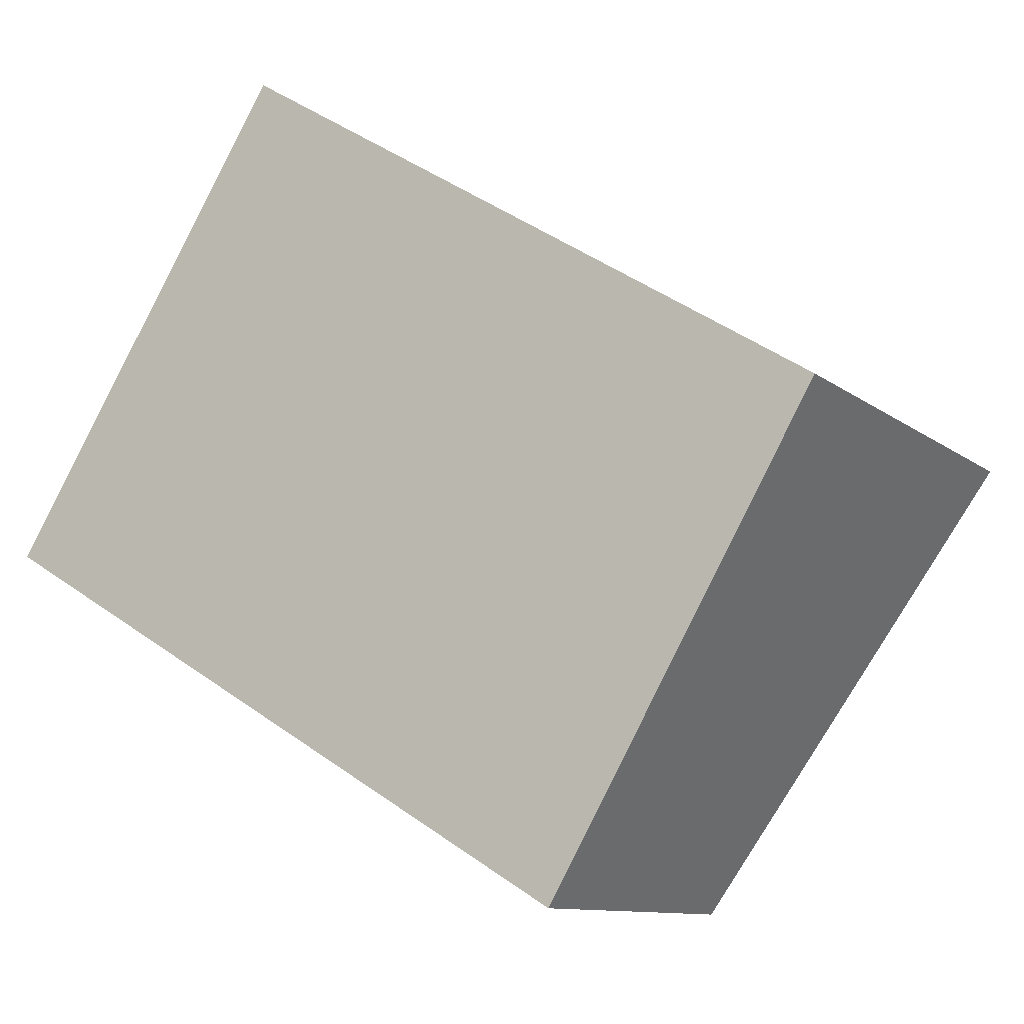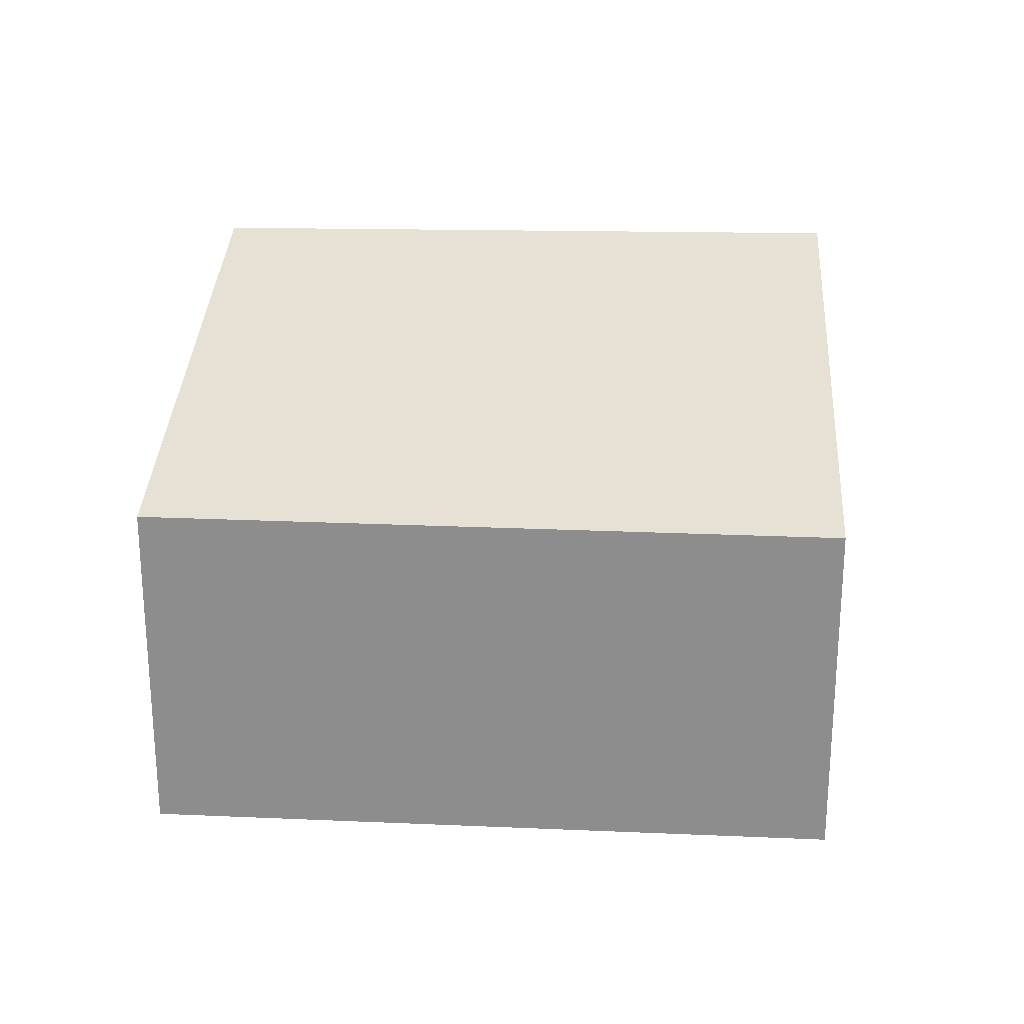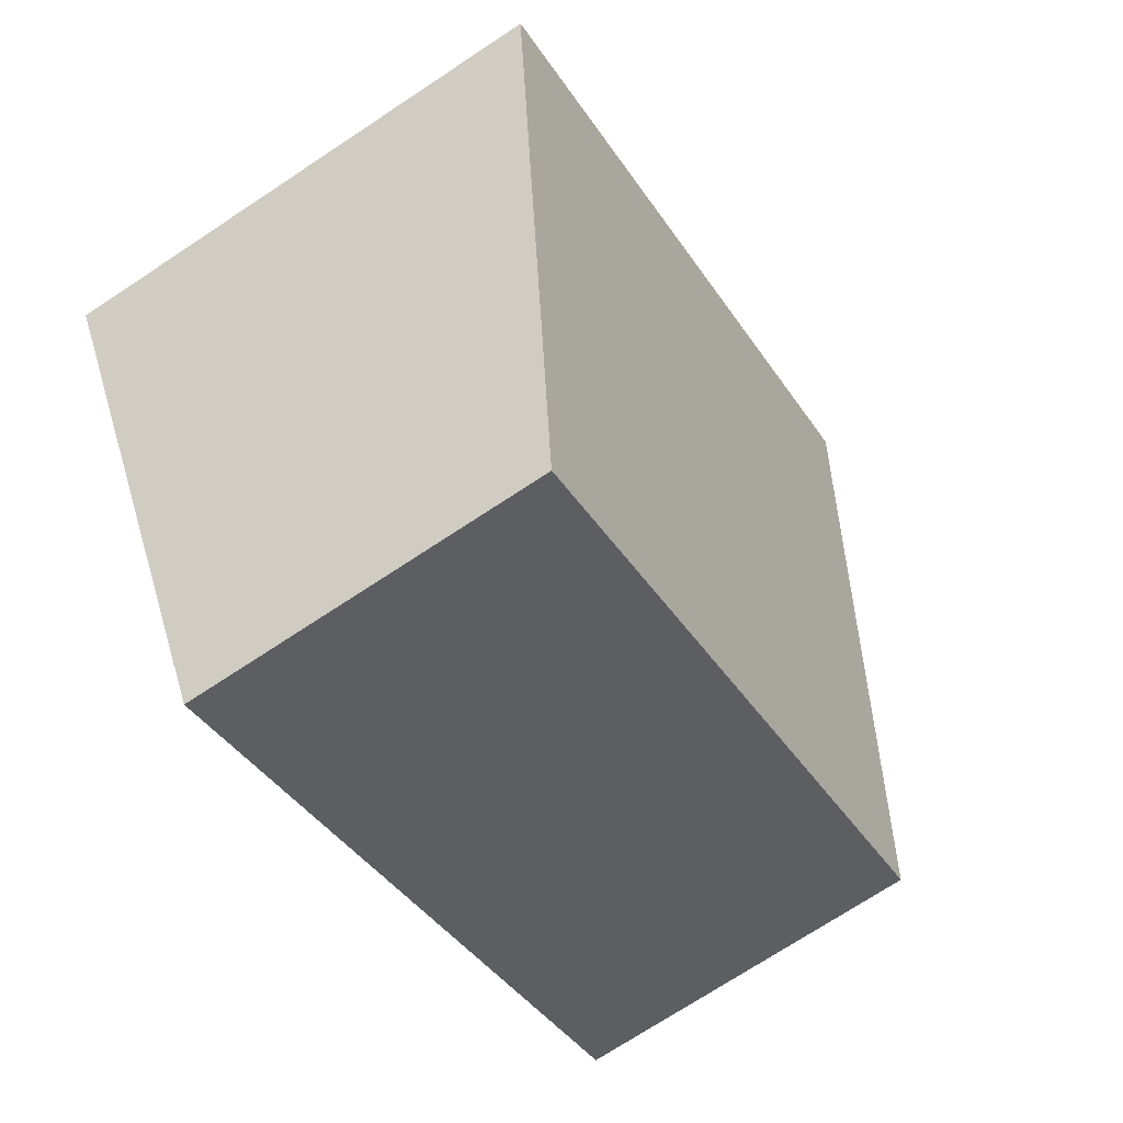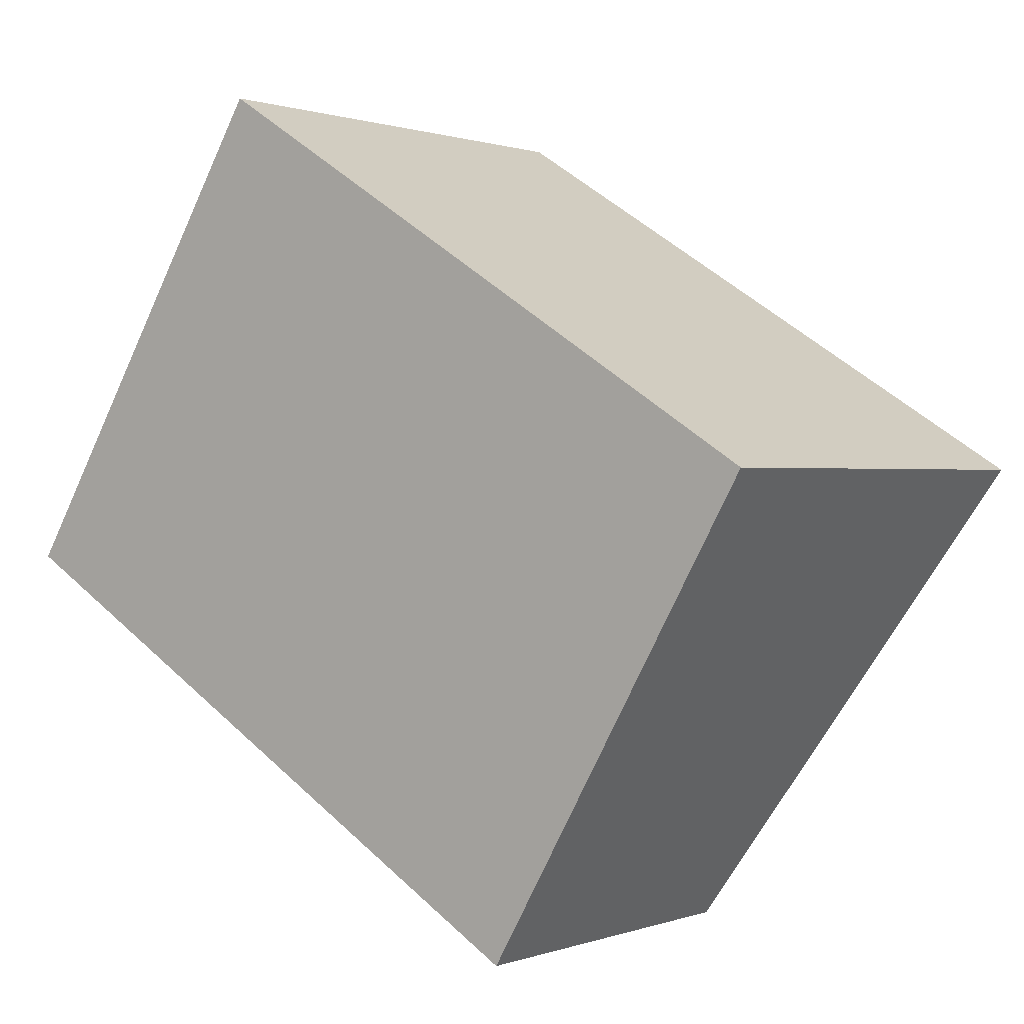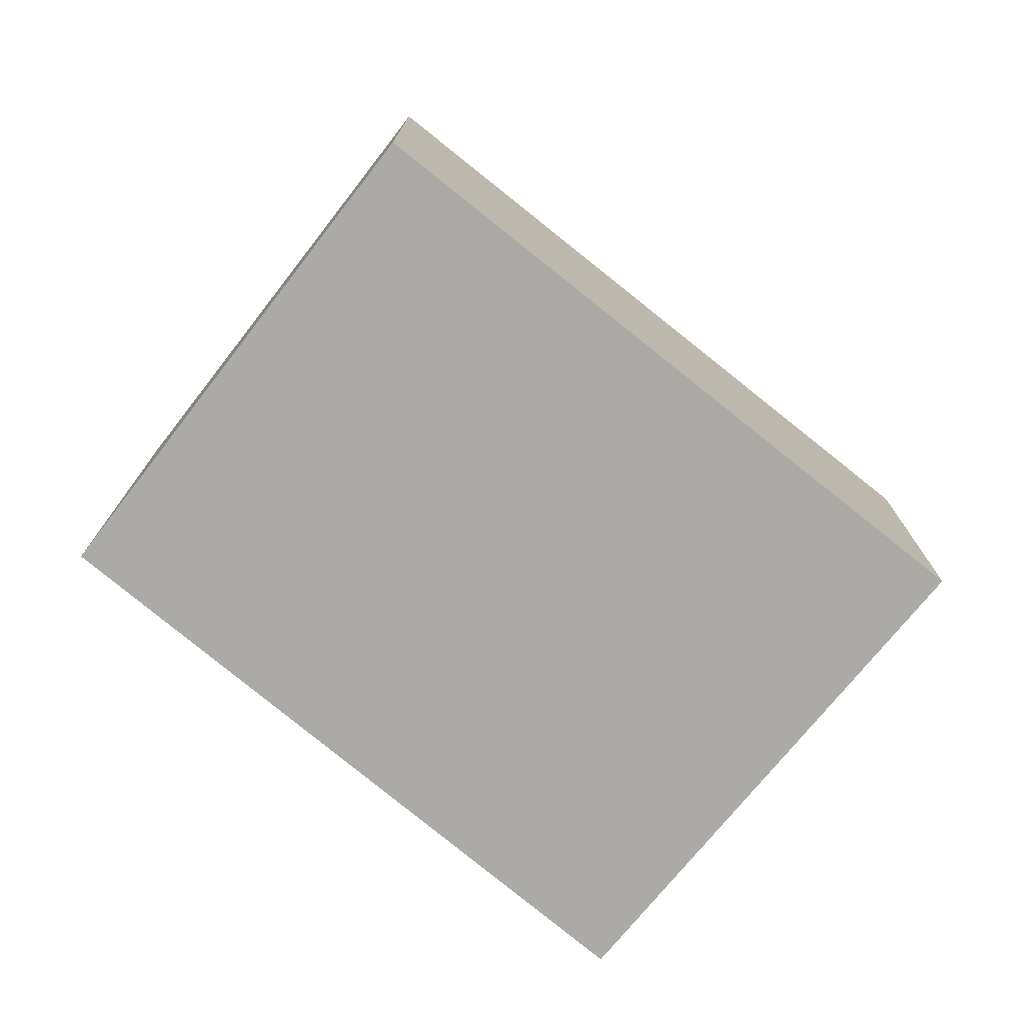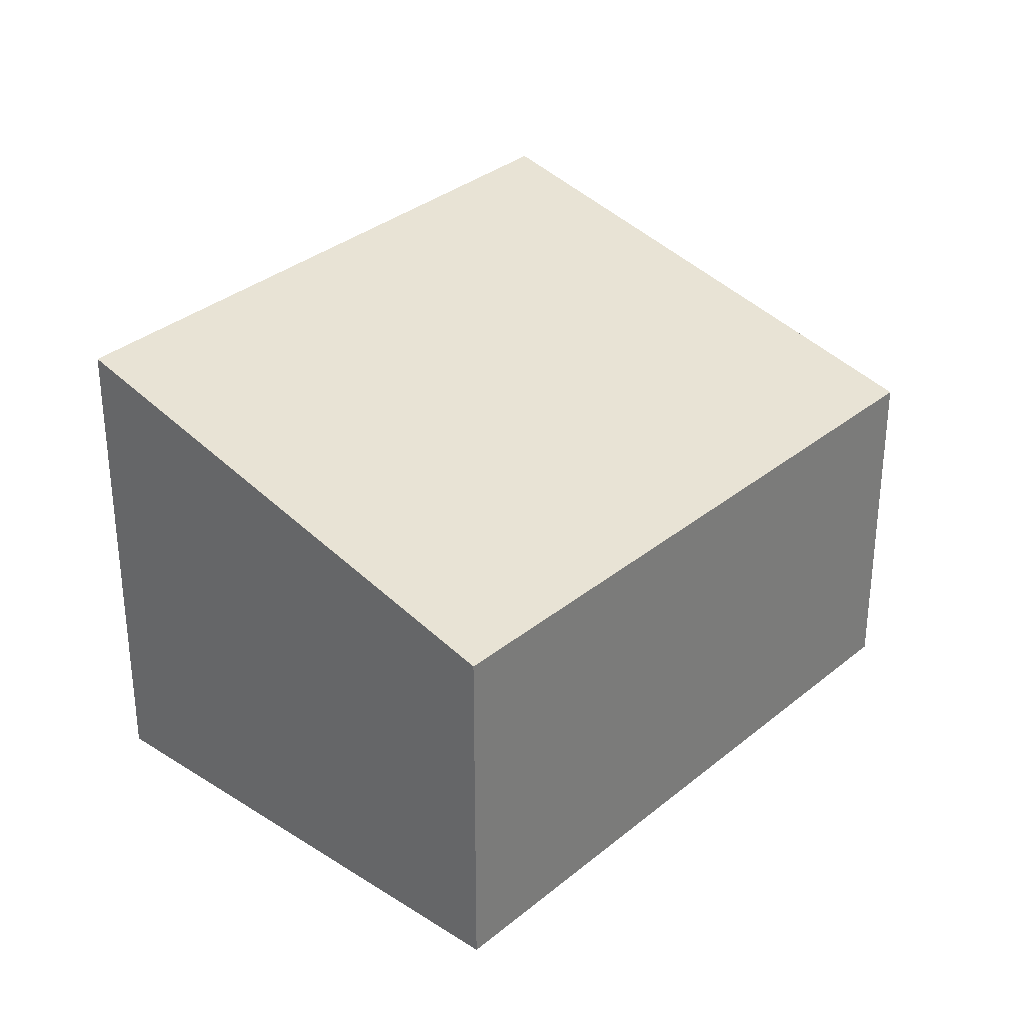
<metadata>
{"format":"obj","ext":"obj","renderer":"f3d","projection":"perspective","resolution":1024,"background":"white","views":[{"elev":-10.5,"azim":28.8,"up":"+Z"},{"elev":24.7,"azim":-145.0,"up":"+Y"},{"elev":-72.8,"azim":123.4,"up":"+Z"},{"elev":0.7,"azim":37.7,"up":"+Z"},{"elev":-75.9,"azim":172.3,"up":"+Y"},{"elev":31.5,"azim":161.9,"up":"+Y"}]}
</metadata>
<code>
v  0 2.335 1.43e-16
v  5.793 3.254 0.608
v  4.043 2.335 -2.421
v  1.892 3.28 3.061
v  4.043 1.482e-16 -2.421
v  0 0 0
v  1.892 -1.874e-16 3.061
v  5.793 -3.723e-17 0.608
g defaultobject
f 1 2 3
f 2 1 4
f 5 1 3
f 1 5 6
f 1 7 4
f 7 1 6
f 7 2 4
f 2 7 8
f 8 3 2
f 3 8 5
f 8 6 5
f 6 8 7

</code>
